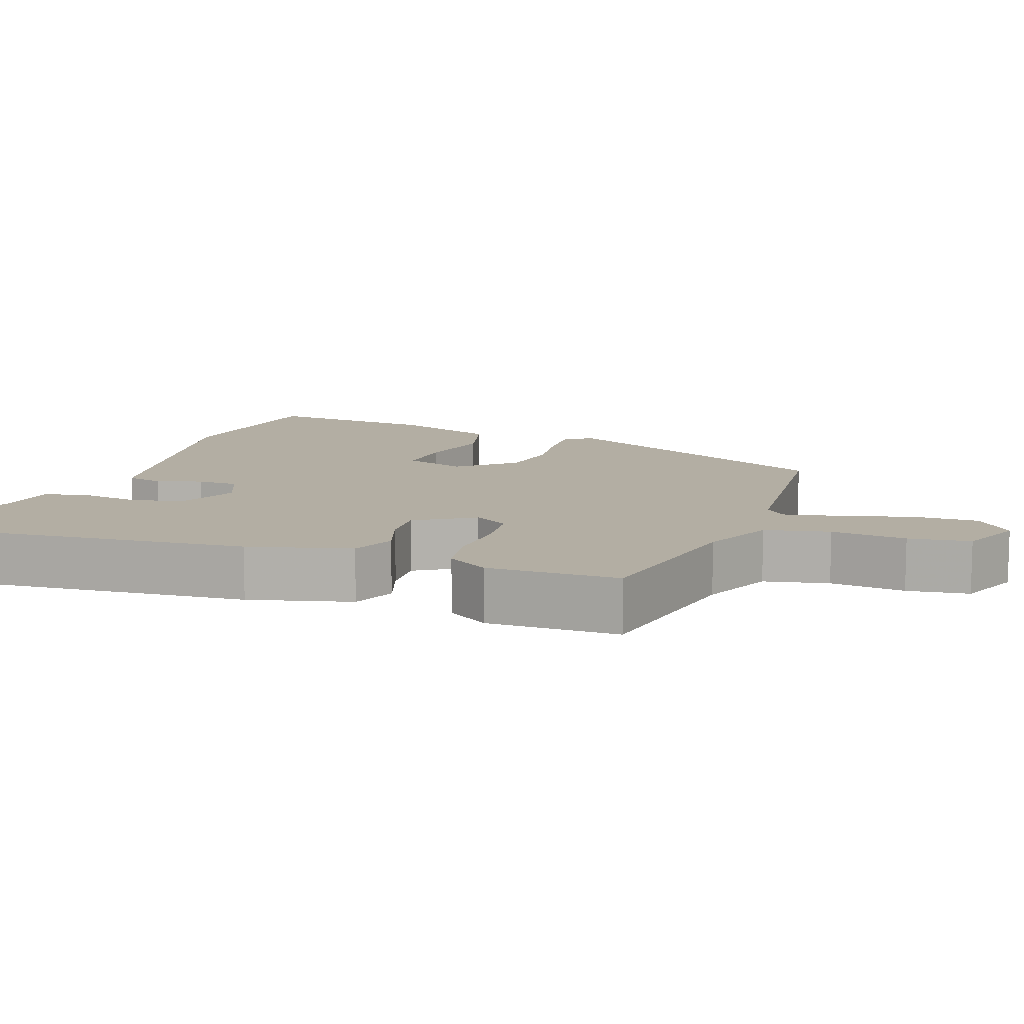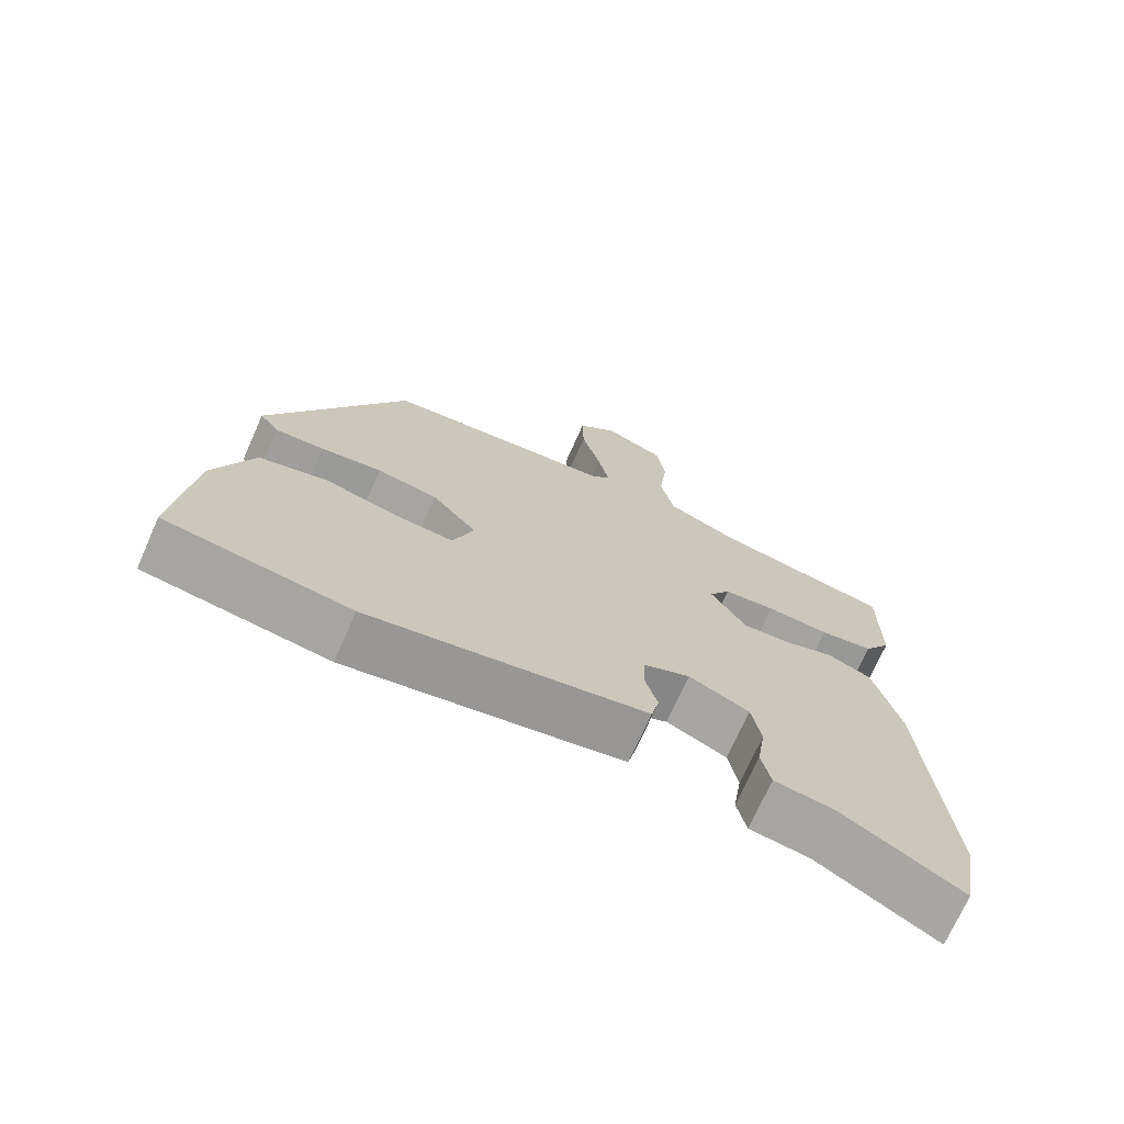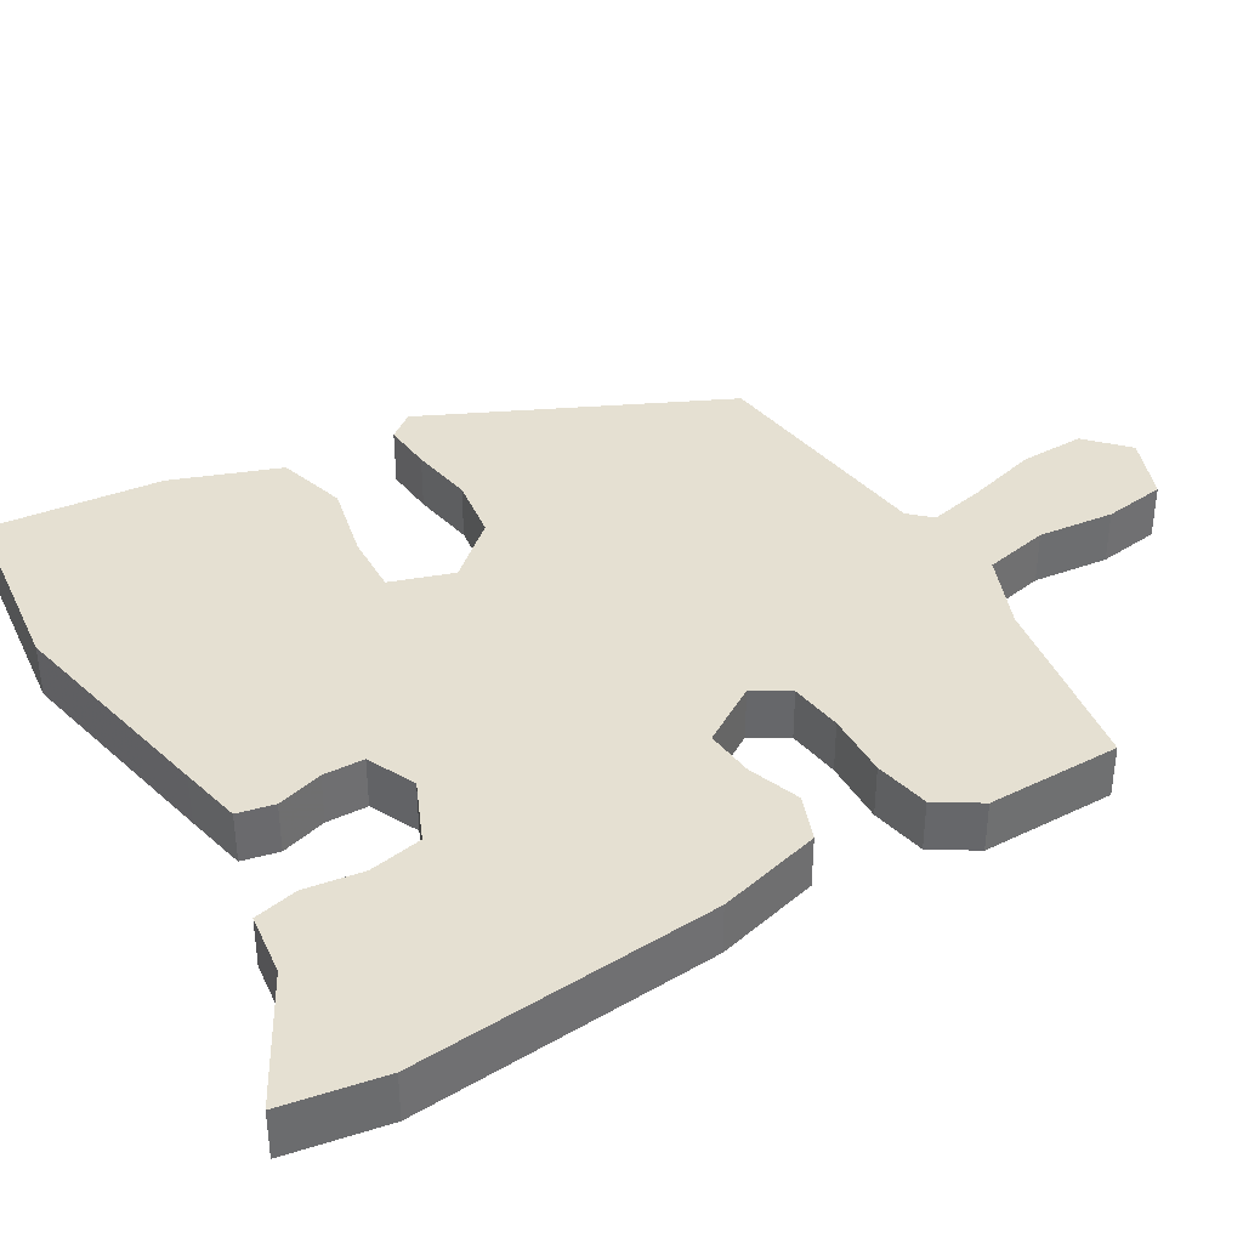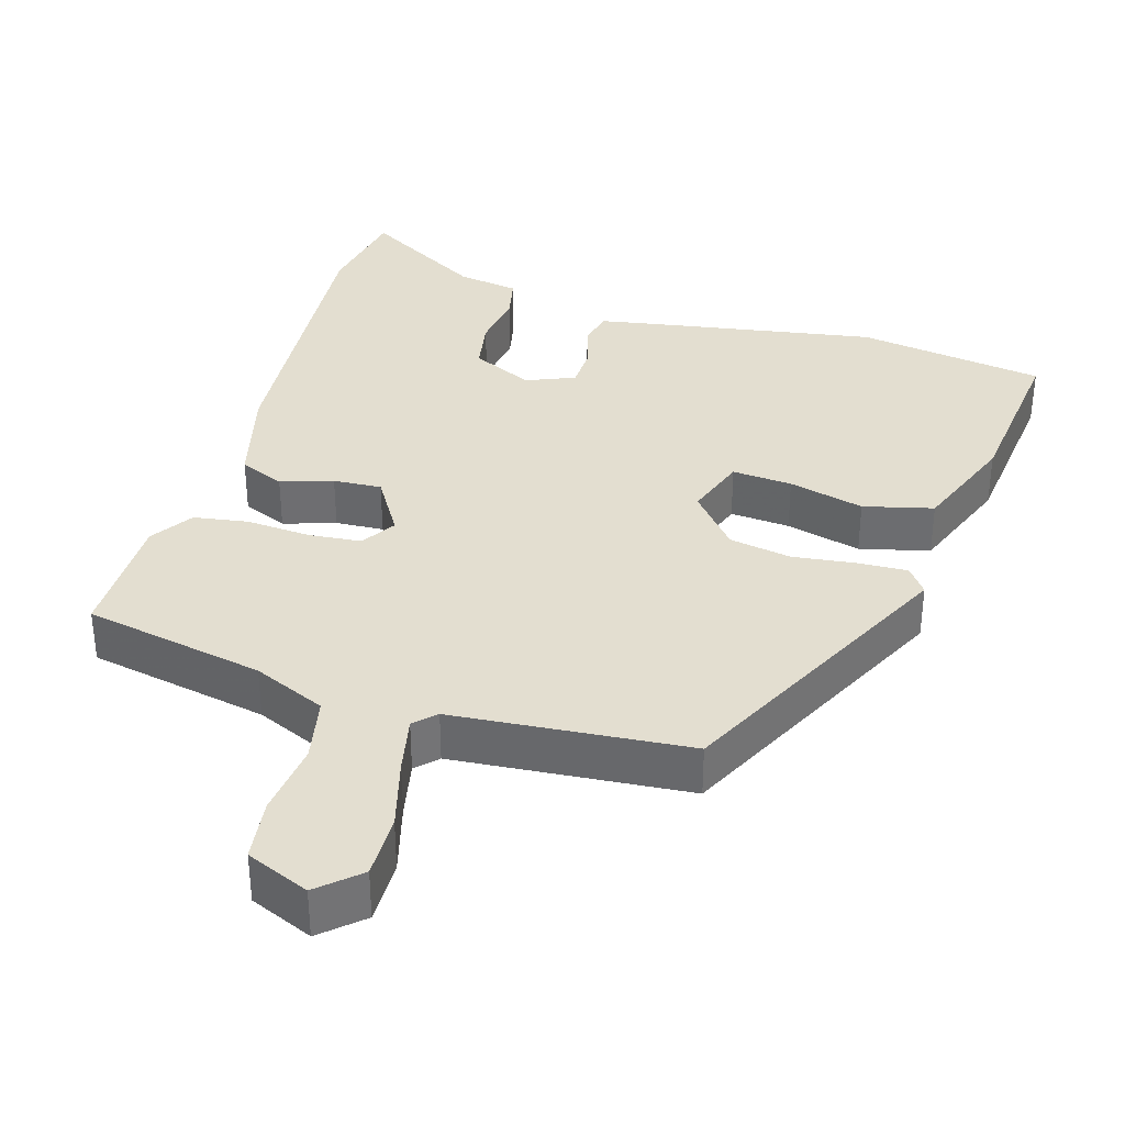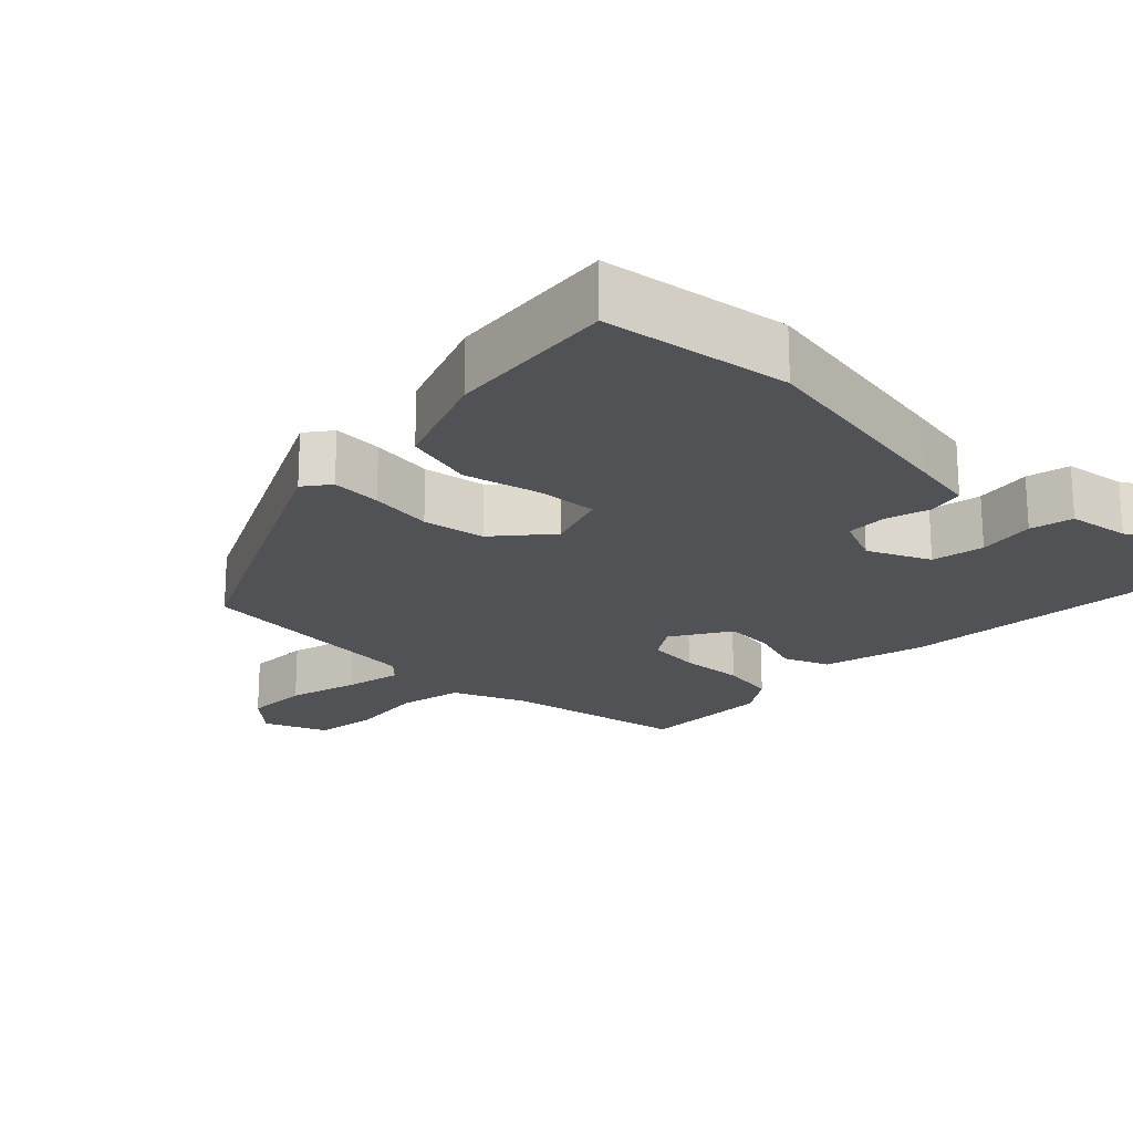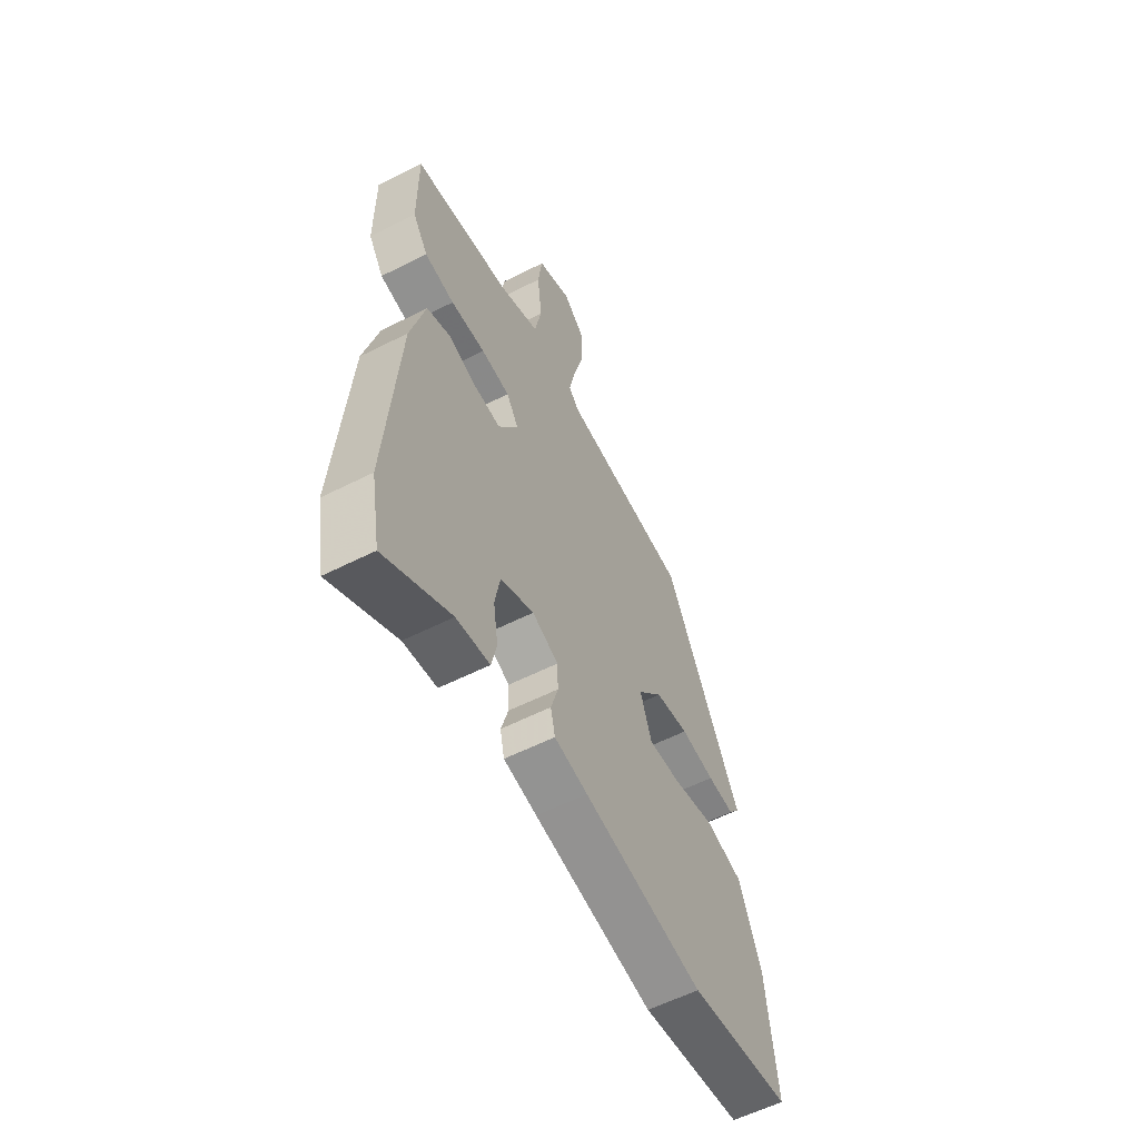
<metadata>
{"format":"obj","ext":"obj","renderer":"f3d","projection":"perspective","resolution":1024,"background":"white","views":[{"elev":10.9,"azim":-70.8,"up":"+Y"},{"elev":-71.8,"azim":156.0,"up":"+Z"},{"elev":37.8,"azim":-121.9,"up":"+Y"},{"elev":35.7,"azim":16.7,"up":"+Y"},{"elev":-21.0,"azim":135.4,"up":"+Y"},{"elev":-58.4,"azim":-62.4,"up":"+Z"}]}
</metadata>
<code>
v -0.478 0.07 -0.623
v -0.502 0.07 -0.49
v -0.472 0.07 -0.085
v -0.436 0.07 0.055
v -0.375 0.07 0.08
v -0.304 0.07 0.057
v -0.238 0.07 0.053
v -0.189 0.07 0.133
v -0.219 0.07 0.18
v -0.291 0.07 0.187
v -0.378 0.07 0.181
v -0.453 0.07 0.193
v -0.491 0.07 0.25
v -0.492 0.07 0.429
v -0.245 0.07 0.477
v -0.146 0.07 0.52
v -0.128 0.07 0.608
v -0.14 0.07 0.71
v -0.129 0.07 0.794
v -0.043 0.07 0.83
v 0.012 0.07 0.781
v 0.011 0.07 0.694
v -0.015 0.07 0.598
v -0.031 0.07 0.521
v -0.003 0.07 0.493
v 0.319 0.07 0.465
v 0.512 0.07 0.074
v 0.485 0.07 0.038
v 0.417 0.07 0.041
v 0.331 0.07 0.052
v 0.246 0.07 0.037
v 0.183 0.07 -0.037
v 0.212 0.07 -0.121
v 0.294 0.07 -0.115
v 0.397 0.07 -0.089
v 0.492 0.07 -0.113
v 0.547 0.07 -0.256
v 0.572 0.07 -0.489
v 0.316 0.07 -0.527
v 0.014 0.07 -0.475
v -0.07 0.07 -0.46
v -0.081 0.07 -0.411
v -0.063 0.07 -0.349
v -0.065 0.07 -0.294
v -0.131 0.07 -0.266
v -0.215 0.07 -0.305
v -0.228 0.07 -0.377
v -0.216 0.07 -0.455
v -0.229 0.07 -0.514
v -0.313 0.07 -0.527
v -0.478 0 -0.623
v -0.502 0 -0.49
v -0.472 0 -0.085
v -0.436 0 0.055
v -0.375 0 0.08
v -0.304 0 0.057
v -0.238 0 0.053
v -0.189 0 0.133
v -0.219 0 0.18
v -0.291 0 0.187
v -0.378 0 0.181
v -0.453 0 0.193
v -0.491 0 0.25
v -0.492 0 0.429
v -0.245 0 0.477
v -0.146 0 0.52
v -0.128 0 0.608
v -0.14 0 0.71
v -0.129 0 0.794
v -0.043 0 0.83
v 0.012 0 0.781
v 0.011 0 0.694
v -0.015 0 0.598
v -0.031 0 0.521
v -0.003 0 0.493
v 0.319 0 0.465
v 0.512 0 0.074
v 0.485 0 0.038
v 0.417 0 0.041
v 0.331 0 0.052
v 0.246 0 0.037
v 0.183 0 -0.037
v 0.212 0 -0.121
v 0.294 0 -0.115
v 0.397 0 -0.089
v 0.492 0 -0.113
v 0.547 0 -0.256
v 0.572 0 -0.489
v 0.316 0 -0.527
v 0.014 0 -0.475
v -0.07 0 -0.46
v -0.081 0 -0.411
v -0.063 0 -0.349
v -0.065 0 -0.294
v -0.131 0 -0.266
v -0.215 0 -0.305
v -0.228 0 -0.377
v -0.216 0 -0.455
v -0.229 0 -0.514
v -0.313 0 -0.527
f 47 48 49 50
f 4 5 6
f 3 4 6
f 2 3 6
f 1 2 6
f 50 1 6
f 47 50 6
f 46 47 6
f 45 46 6 7
f 44 45 7 8
f 41 42 43
f 40 41 43
f 39 40 43
f 38 39 43
f 37 38 43
f 36 37 43
f 35 36 43
f 34 35 43
f 33 34 43 44
f 32 33 44 8
f 28 29 30
f 27 28 30
f 26 27 30
f 25 26 30
f 24 25 30 31
f 21 22 23
f 20 21 23
f 19 20 23
f 18 19 23
f 17 18 23
f 16 17 23 24
f 32 8 9
f 31 32 9
f 24 31 9
f 16 24 9
f 15 16 9
f 13 14 15
f 12 13 15
f 11 12 15
f 10 11 15
f 9 10 15
f 100 99 98 97
f 56 55 54
f 56 54 53
f 56 53 52
f 56 52 51
f 56 51 100
f 56 100 97
f 56 97 96
f 57 56 96 95
f 58 57 95 94
f 93 92 91
f 93 91 90
f 93 90 89
f 93 89 88
f 93 88 87
f 93 87 86
f 93 86 85
f 93 85 84
f 94 93 84 83
f 58 94 83 82
f 80 79 78
f 80 78 77
f 80 77 76
f 80 76 75
f 81 80 75 74
f 73 72 71
f 73 71 70
f 73 70 69
f 73 69 68
f 73 68 67
f 74 73 67 66
f 59 58 82
f 59 82 81
f 59 81 74
f 59 74 66
f 59 66 65
f 65 64 63
f 65 63 62
f 65 62 61
f 65 61 60
f 65 60 59
f 1 51 52 2
f 2 52 53 3
f 3 53 54 4
f 4 54 55 5
f 5 55 56 6
f 6 56 57 7
f 7 57 58 8
f 8 58 59 9
f 9 59 60 10
f 10 60 61 11
f 11 61 62 12
f 12 62 63 13
f 13 63 64 14
f 14 64 65 15
f 15 65 66 16
f 16 66 67 17
f 17 67 68 18
f 18 68 69 19
f 19 69 70 20
f 20 70 71 21
f 21 71 72 22
f 22 72 73 23
f 23 73 74 24
f 24 74 75 25
f 25 75 76 26
f 26 76 77 27
f 27 77 78 28
f 28 78 79 29
f 29 79 80 30
f 30 80 81 31
f 31 81 82 32
f 32 82 83 33
f 33 83 84 34
f 34 84 85 35
f 35 85 86 36
f 36 86 87 37
f 37 87 88 38
f 38 88 89 39
f 39 89 90 40
f 40 90 91 41
f 41 91 92 42
f 42 92 93 43
f 43 93 94 44
f 44 94 95 45
f 45 95 96 46
f 46 96 97 47
f 47 97 98 48
f 48 98 99 49
f 49 99 100 50
f 50 100 51 1

</code>
